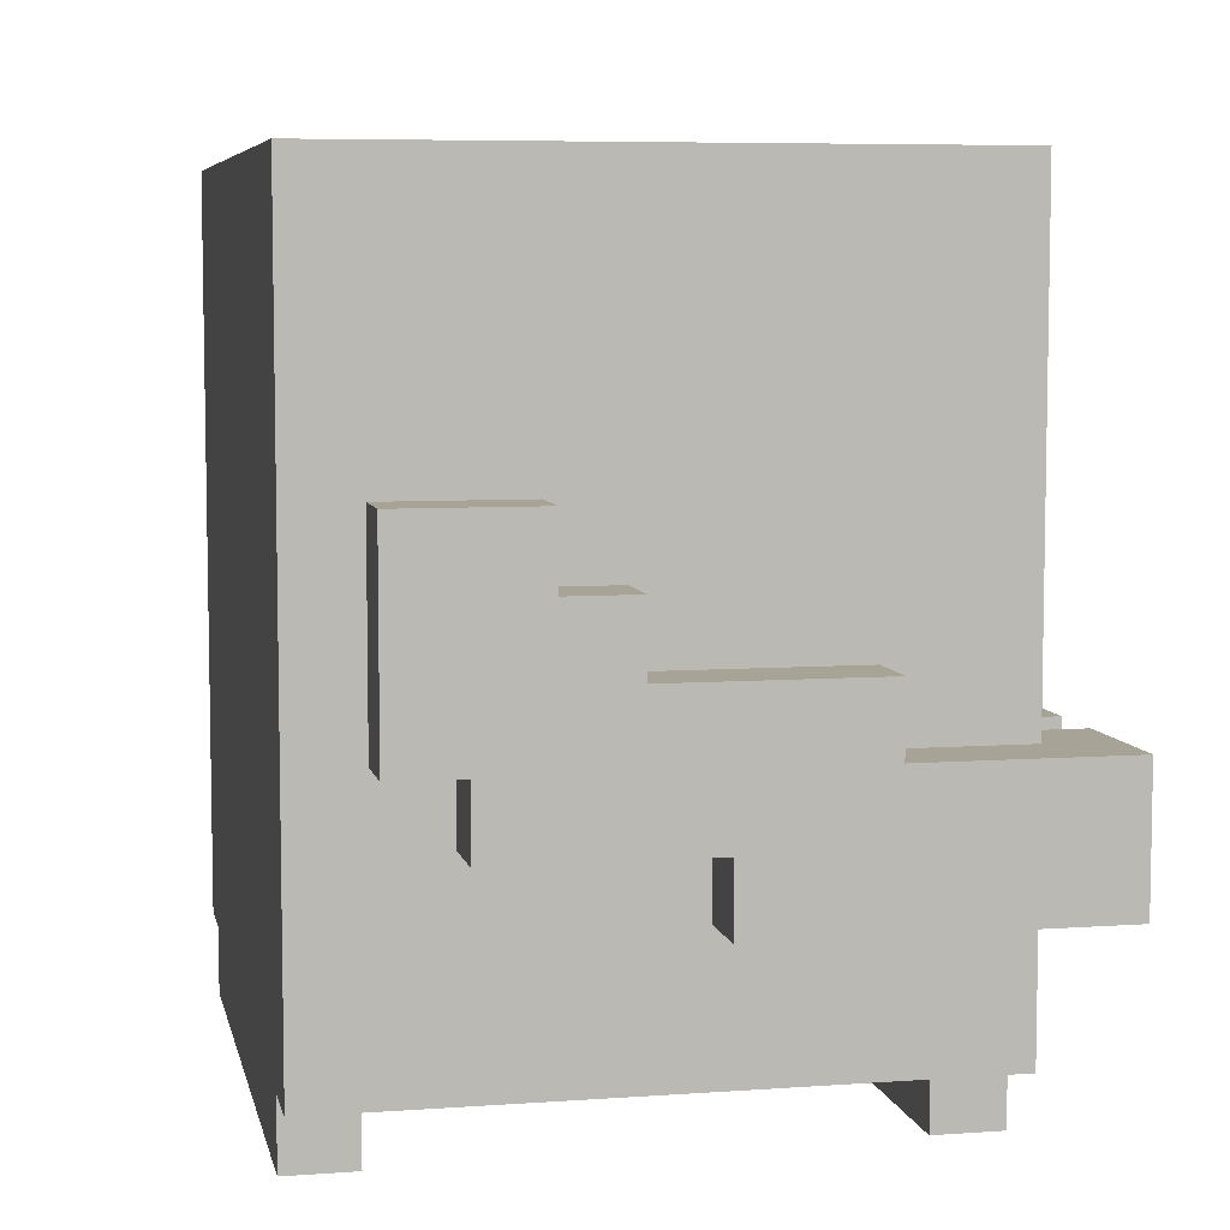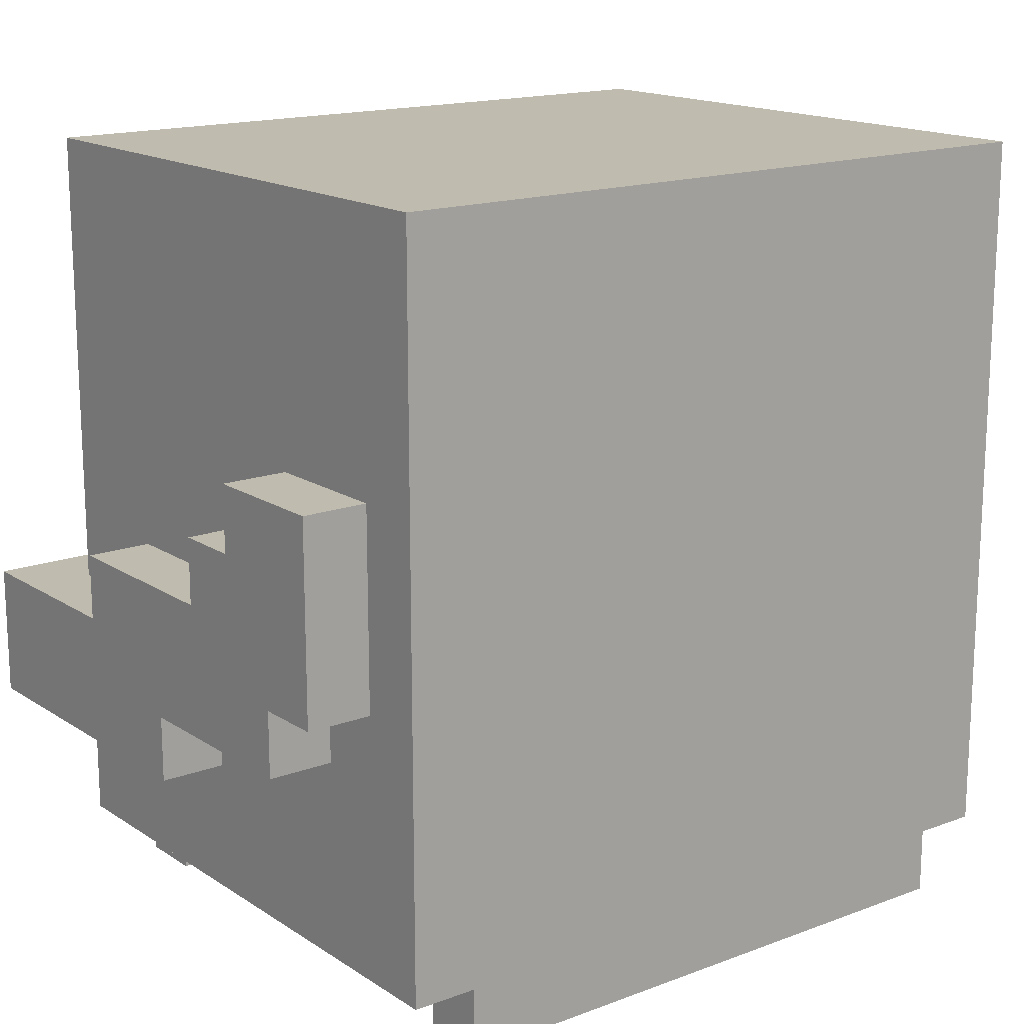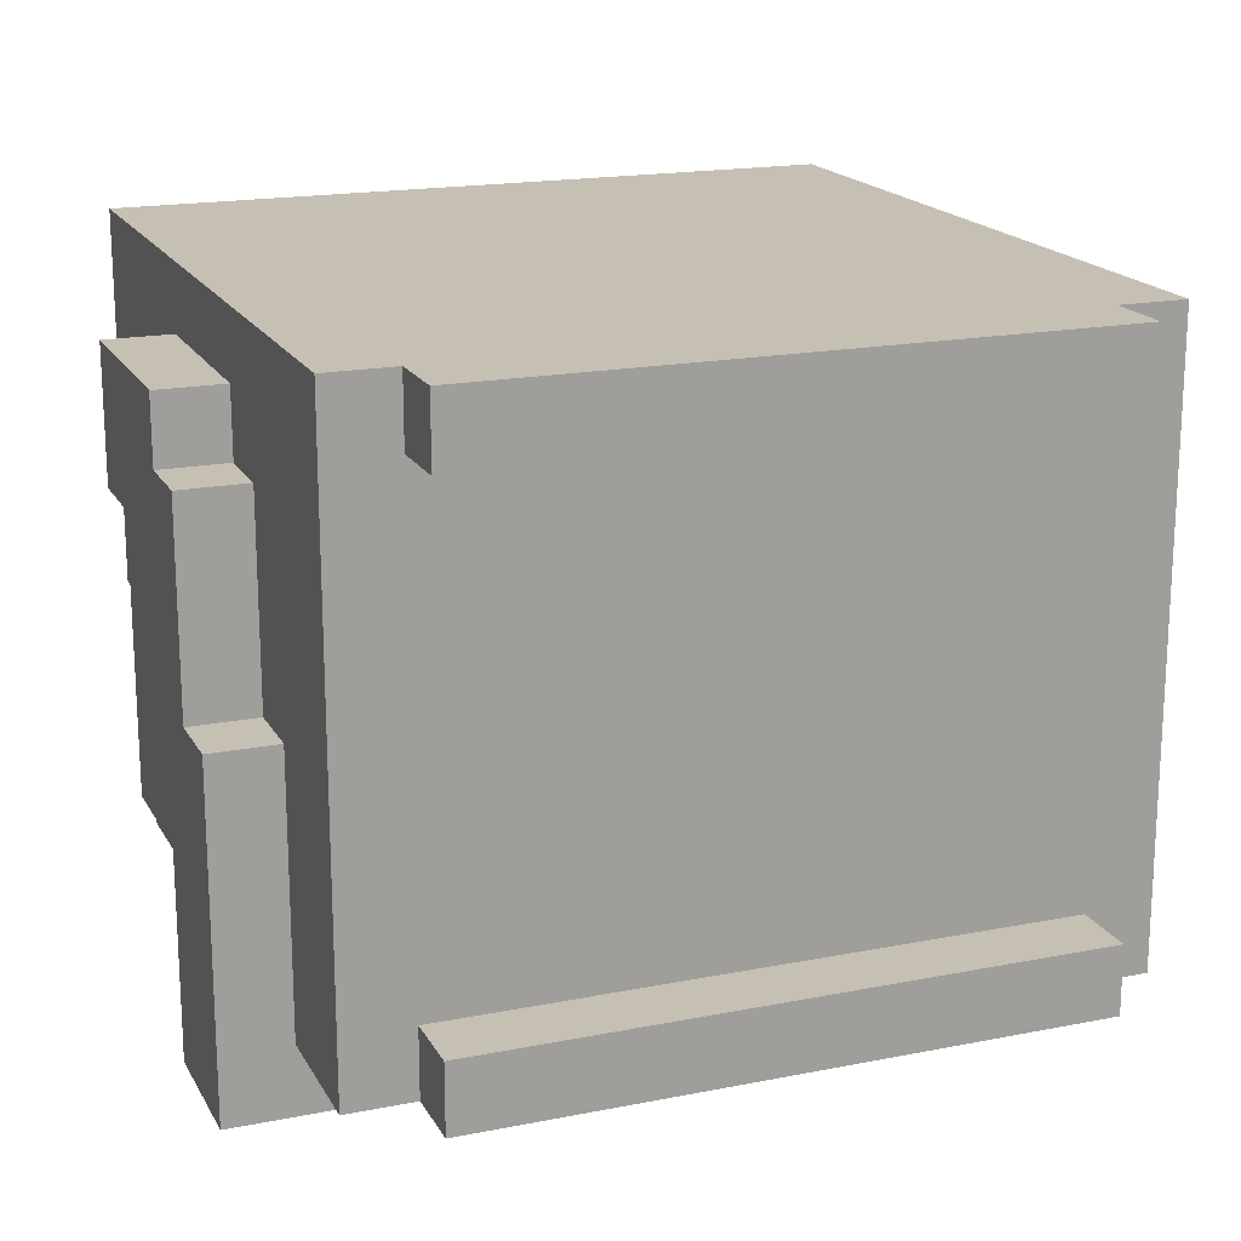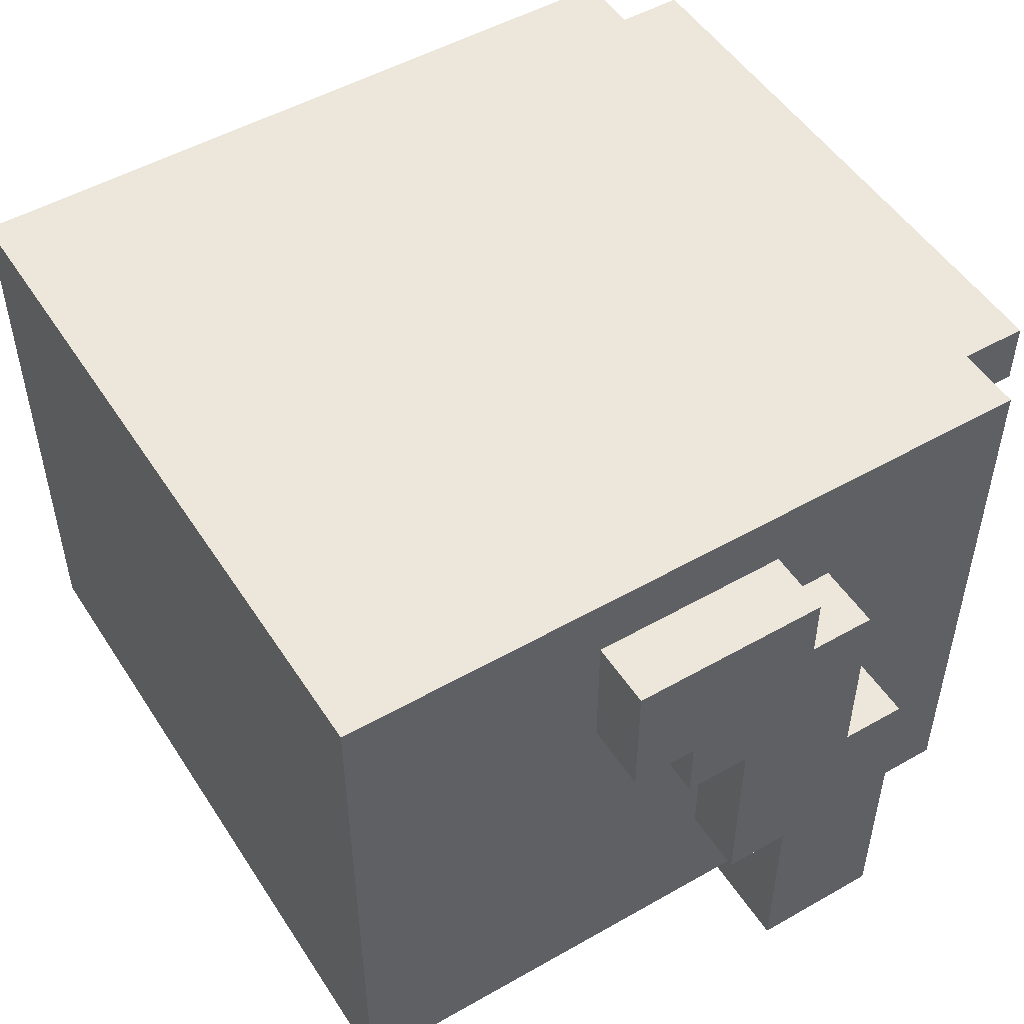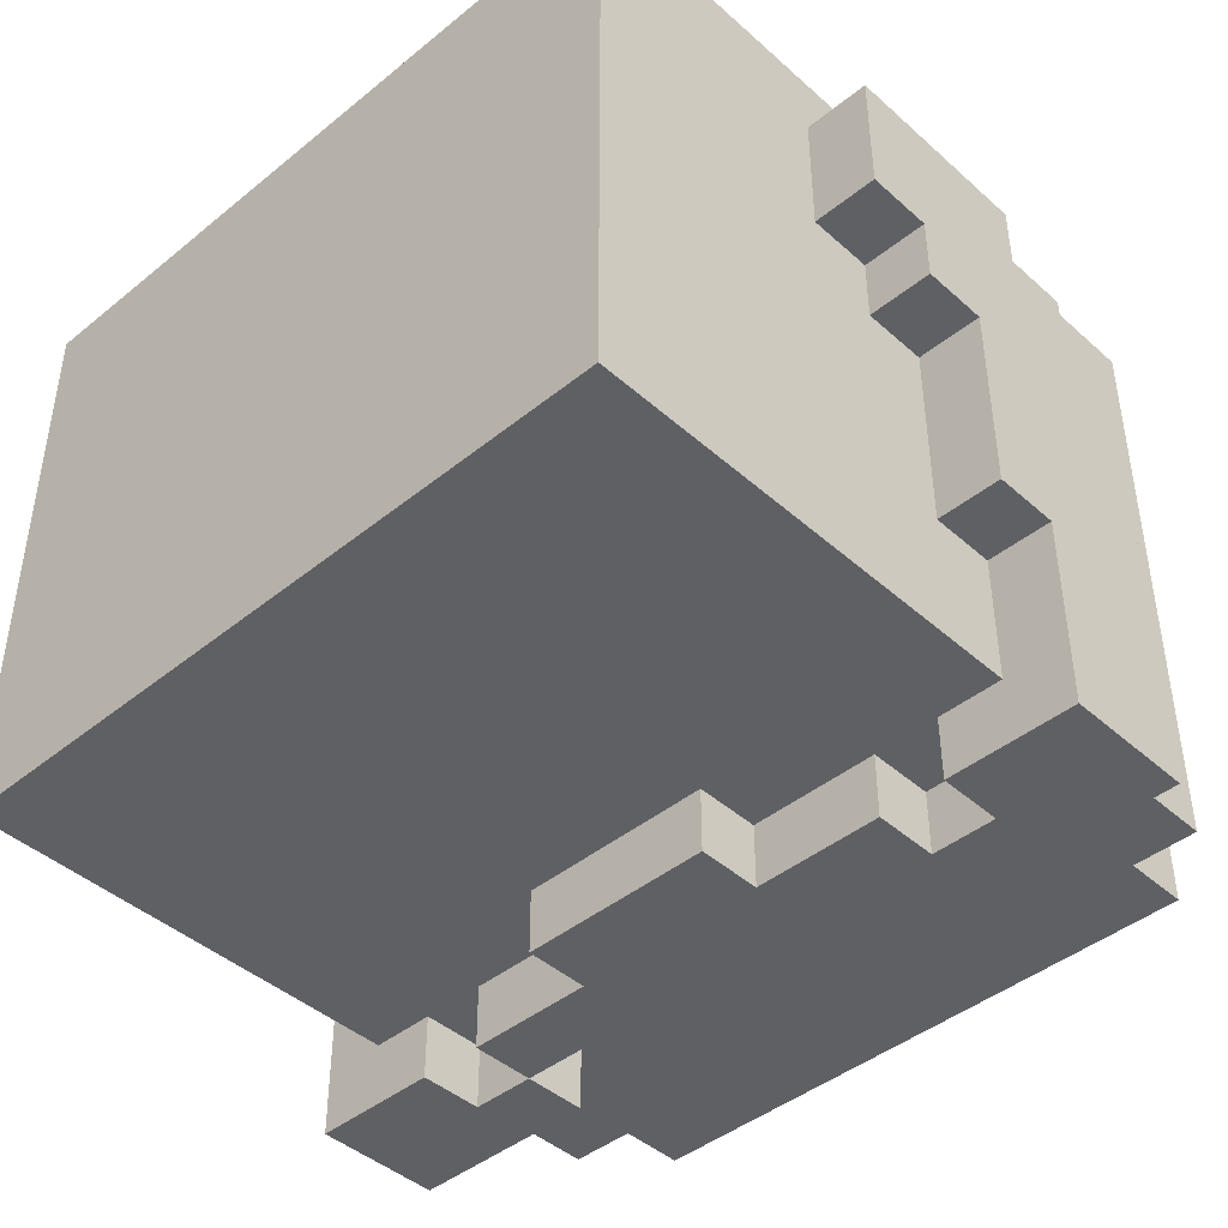
<metadata>
{"format":"obj","ext":"obj","renderer":"f3d","projection":"perspective","resolution":1024,"background":"white","views":[{"elev":6.7,"azim":78.1,"up":"+Y"},{"elev":16.1,"azim":-37.5,"up":"+Y"},{"elev":18.1,"azim":-21.1,"up":"+Z"},{"elev":50.6,"azim":-121.9,"up":"+Z"},{"elev":-43.5,"azim":-136.3,"up":"+Z"}]}
</metadata>
<code>
o
v 1.4 5.7 0.1
v 1.4 5.7 -0.4
v 1.4 5.8 0.4
v 1.4 5.8 0.1
v 1.4 5.9 0.5
v 1.4 5.9 0.4
v 1.4 5.9 -0.1
v 1.4 5.9 -0.4
v 1.4 6 0.2
v 1.4 6 -0.1
v 1.4 6.1 0.3
v 1.4 6.1 0.2
v 1.4 6.2 0.5
v 1.4 6.2 0.3
v 1.5 5.5 0.6
v 1.5 5.5 -0.3
v 1.5 5.7 0.1
v 1.5 5.7 -0.3
v 1.5 5.8 0.4
v 1.5 5.8 0.1
v 1.5 5.9 0.5
v 1.5 5.9 0.4
v 1.5 5.9 -0.1
v 1.5 5.9 -0.3
v 1.5 6 0.2
v 1.5 6 -0.1
v 1.5 6.1 0.3
v 1.5 6.1 0.2
v 1.5 6.2 0.5
v 1.5 6.2 0.3
v 1.5 6.6 0.6
v 1.5 6.6 -0.3
v 1.6 5.4 0.6
v 1.6 5.4 0.5
v 1.6 5.4 -0.2
v 1.6 5.4 -0.3
v 1.6 5.5 0.6
v 1.6 5.5 0.5
v 1.6 5.5 -0.2
v 1.6 5.5 -0.3
v 1.7 5.8 -0.3
v 1.7 5.8 -0.4
v 1.7 5.9 -0.3
v 1.7 5.9 -0.4
v 1.9 5.9 -0.3
v 1.9 5.9 -0.4
v 1.9 6 -0.3
v 1.9 6 -0.4
v 2.4 5.7 -0.3
v 2.4 5.7 -0.4
v 2.4 5.8 -0.3
v 2.4 5.8 -0.4
v 2.5 5.8 -0.3
v 2.5 5.8 -0.4
v 2.5 5.9 -0.3
v 2.5 5.9 -0.4
v 1.6 5.8 -0.3
v 1.6 5.8 -0.4
v 1.6 5.9 -0.3
v 1.6 5.9 -0.4
v 1.7 5.7 -0.3
v 1.7 5.7 -0.4
v 1.7 5.8 -0.3
v 1.7 5.8 -0.4
v 2.2 5.9 -0.3
v 2.2 5.9 -0.4
v 2.2 6 -0.3
v 2.2 6 -0.4
v 2.4 5.8 -0.3
v 2.4 5.8 -0.4
v 2.4 5.9 -0.3
v 2.4 5.9 -0.4
v 2.5 5.4 0.6
v 2.5 5.4 0.5
v 2.5 5.4 -0.2
v 2.5 5.4 -0.3
v 2.5 5.5 0.6
v 2.5 5.5 0.5
v 2.5 5.5 -0.2
v 2.5 5.5 -0.3
v 2.6 5.5 0.6
v 2.6 5.5 -0.3
v 2.6 5.7 0.1
v 2.6 5.7 -0.3
v 2.6 5.8 0.4
v 2.6 5.8 0.1
v 2.6 5.9 0.5
v 2.6 5.9 0.4
v 2.6 5.9 -0.1
v 2.6 5.9 -0.3
v 2.6 6 0.2
v 2.6 6 -0.1
v 2.6 6.1 0.3
v 2.6 6.1 0.2
v 2.6 6.2 0.5
v 2.6 6.2 0.3
v 2.6 6.6 0.6
v 2.6 6.6 -0.3
v 2.7 5.7 0.1
v 2.7 5.7 -0.4
v 2.7 5.8 0.4
v 2.7 5.8 0.1
v 2.7 5.9 0.5
v 2.7 5.9 0.4
v 2.7 5.9 -0.1
v 2.7 5.9 -0.4
v 2.7 6 0.2
v 2.7 6 -0.1
v 2.7 6.1 0.3
v 2.7 6.1 0.2
v 2.7 6.2 0.5
v 2.7 6.2 0.3
v 1.5 5.5 0.6
v 1.5 6.6 0.6
v 1.6 5.4 0.6
v 1.6 5.5 0.6
v 2.5 5.4 0.6
v 2.5 5.5 0.6
v 2.6 5.5 0.6
v 2.6 6.6 0.6
v 1.4 5.9 0.5
v 1.4 6.2 0.5
v 1.5 5.9 0.5
v 1.5 6.2 0.5
v 2.6 5.9 0.5
v 2.6 6.2 0.5
v 2.7 5.9 0.5
v 2.7 6.2 0.5
v 1.4 5.8 0.4
v 1.4 5.9 0.4
v 1.5 5.8 0.4
v 1.5 5.9 0.4
v 2.6 5.8 0.4
v 2.6 5.9 0.4
v 2.7 5.8 0.4
v 2.7 5.9 0.4
v 1.4 5.7 0.1
v 1.4 5.8 0.1
v 1.5 5.7 0.1
v 1.5 5.8 0.1
v 2.6 5.7 0.1
v 2.6 5.8 0.1
v 2.7 5.7 0.1
v 2.7 5.8 0.1
v 1.6 5.4 -0.2
v 1.6 5.5 -0.2
v 2.5 5.4 -0.2
v 2.5 5.5 -0.2
v 1.6 5.4 0.5
v 1.6 5.5 0.5
v 2.5 5.4 0.5
v 2.5 5.5 0.5
v 1.4 6.1 0.3
v 1.4 6.2 0.3
v 1.5 6.1 0.3
v 1.5 6.2 0.3
v 2.6 6.1 0.3
v 2.6 6.2 0.3
v 2.7 6.1 0.3
v 2.7 6.2 0.3
v 1.4 6 0.2
v 1.4 6.1 0.2
v 1.5 6 0.2
v 1.5 6.1 0.2
v 2.6 6 0.2
v 2.6 6.1 0.2
v 2.7 6 0.2
v 2.7 6.1 0.2
v 1.4 5.9 -0.1
v 1.4 6 -0.1
v 1.5 5.9 -0.1
v 1.5 6 -0.1
v 2.6 5.9 -0.1
v 2.6 6 -0.1
v 2.7 5.9 -0.1
v 2.7 6 -0.1
v 1.5 5.5 -0.3
v 1.5 5.7 -0.3
v 1.5 5.9 -0.3
v 1.5 6.6 -0.3
v 1.6 5.4 -0.3
v 1.6 5.5 -0.3
v 1.6 5.8 -0.3
v 1.6 5.9 -0.3
v 1.7 5.7 -0.3
v 1.7 5.8 -0.3
v 1.7 5.9 -0.3
v 1.7 6.1 -0.3
v 1.7 6.3 -0.3
v 1.8 5.7 -0.3
v 1.8 5.8 -0.3
v 1.8 6 -0.3
v 1.8 6.1 -0.3
v 1.9 5.9 -0.3
v 1.9 6 -0.3
v 1.9 6.1 -0.3
v 2 6 -0.3
v 2 6.1 -0.3
v 2 6.3 -0.3
v 2.1 6 -0.3
v 2.1 6.1 -0.3
v 2.1 6.3 -0.3
v 2.2 5.9 -0.3
v 2.2 6 -0.3
v 2.2 6.1 -0.3
v 2.3 5.7 -0.3
v 2.3 5.8 -0.3
v 2.3 6 -0.3
v 2.3 6.1 -0.3
v 2.4 5.7 -0.3
v 2.4 5.8 -0.3
v 2.4 5.9 -0.3
v 2.4 6.1 -0.3
v 2.4 6.3 -0.3
v 2.5 5.4 -0.3
v 2.5 5.5 -0.3
v 2.5 5.8 -0.3
v 2.5 5.9 -0.3
v 2.6 5.5 -0.3
v 2.6 5.7 -0.3
v 2.6 5.9 -0.3
v 2.6 6.6 -0.3
v 1.4 5.7 -0.4
v 1.4 5.9 -0.4
v 1.6 5.8 -0.4
v 1.6 5.9 -0.4
v 1.7 5.7 -0.4
v 1.7 5.8 -0.4
v 1.7 5.9 -0.4
v 1.9 5.9 -0.4
v 1.9 6 -0.4
v 2.2 5.9 -0.4
v 2.2 6 -0.4
v 2.4 5.7 -0.4
v 2.4 5.8 -0.4
v 2.4 5.9 -0.4
v 2.5 5.8 -0.4
v 2.5 5.9 -0.4
v 2.7 5.7 -0.4
v 2.7 5.9 -0.4
v 1.6 5.4 0.6
v 2.5 5.4 0.6
v 1.6 5.4 0.5
v 2.5 5.4 0.5
v 1.6 5.4 -0.2
v 2.5 5.4 -0.2
v 1.6 5.4 -0.3
v 2.5 5.4 -0.3
v 1.5 5.5 0.6
v 1.6 5.5 0.6
v 2.5 5.5 0.6
v 2.6 5.5 0.6
v 1.6 5.5 0.5
v 2.5 5.5 0.5
v 1.6 5.5 -0.2
v 2.5 5.5 -0.2
v 1.5 5.5 -0.3
v 1.6 5.5 -0.3
v 2.5 5.5 -0.3
v 2.6 5.5 -0.3
v 1.4 5.7 0.1
v 1.5 5.7 0.1
v 2.6 5.7 0.1
v 2.7 5.7 0.1
v 1.5 5.7 -0.3
v 1.7 5.7 -0.3
v 2.4 5.7 -0.3
v 2.6 5.7 -0.3
v 1.4 5.7 -0.4
v 1.7 5.7 -0.4
v 2.4 5.7 -0.4
v 2.7 5.7 -0.4
v 1.4 5.8 0.4
v 1.5 5.8 0.4
v 2.6 5.8 0.4
v 2.7 5.8 0.4
v 1.4 5.8 0.1
v 1.5 5.8 0.1
v 2.6 5.8 0.1
v 2.7 5.8 0.1
v 1.7 5.8 -0.3
v 1.8 5.8 -0.3
v 2.3 5.8 -0.3
v 2.4 5.8 -0.3
v 1.7 5.8 -0.4
v 2.4 5.8 -0.4
v 1.4 5.9 0.5
v 1.5 5.9 0.5
v 2.6 5.9 0.5
v 2.7 5.9 0.5
v 1.4 5.9 0.4
v 1.5 5.9 0.4
v 2.6 5.9 0.4
v 2.7 5.9 0.4
v 1.6 5.8 -0.3
v 1.7 5.8 -0.3
v 2.4 5.8 -0.3
v 2.5 5.8 -0.3
v 1.6 5.8 -0.4
v 1.7 5.8 -0.4
v 2.4 5.8 -0.4
v 2.5 5.8 -0.4
v 1.4 5.9 -0.1
v 1.5 5.9 -0.1
v 2.6 5.9 -0.1
v 2.7 5.9 -0.1
v 1.5 5.9 -0.3
v 1.6 5.9 -0.3
v 1.7 5.9 -0.3
v 1.9 5.9 -0.3
v 2.2 5.9 -0.3
v 2.4 5.9 -0.3
v 2.5 5.9 -0.3
v 2.6 5.9 -0.3
v 1.4 5.9 -0.4
v 1.6 5.9 -0.4
v 1.7 5.9 -0.4
v 1.9 5.9 -0.4
v 2.2 5.9 -0.4
v 2.4 5.9 -0.4
v 2.5 5.9 -0.4
v 2.7 5.9 -0.4
v 1.4 6 0.2
v 1.5 6 0.2
v 2.6 6 0.2
v 2.7 6 0.2
v 1.4 6 -0.1
v 1.5 6 -0.1
v 2.6 6 -0.1
v 2.7 6 -0.1
v 1.9 6 -0.3
v 2 6 -0.3
v 2.1 6 -0.3
v 2.2 6 -0.3
v 1.9 6 -0.4
v 2.2 6 -0.4
v 1.4 6.1 0.3
v 1.5 6.1 0.3
v 2.6 6.1 0.3
v 2.7 6.1 0.3
v 1.4 6.1 0.2
v 1.5 6.1 0.2
v 2.6 6.1 0.2
v 2.7 6.1 0.2
v 1.4 6.2 0.5
v 1.5 6.2 0.5
v 2.6 6.2 0.5
v 2.7 6.2 0.5
v 1.4 6.2 0.3
v 1.5 6.2 0.3
v 2.6 6.2 0.3
v 2.7 6.2 0.3
v 1.5 6.6 0.6
v 2.6 6.6 0.6
v 1.5 6.6 -0.3
v 2.6 6.6 -0.3
f 4 2 1
f 6 4 3
f 7 2 4
f 7 4 6
f 8 2 7
f 9 6 5
f 9 7 6
f 10 7 9
f 11 9 5
f 12 9 11
f 13 11 5
f 14 11 13
f 17 16 15
f 18 16 17
f 19 17 15
f 20 17 19
f 21 19 15
f 22 19 21
f 26 24 23
f 28 26 25
f 29 21 15
f 30 28 27
f 31 29 15
f 31 30 29
f 32 28 30
f 32 30 31
f 32 24 26
f 32 26 28
f 37 34 33
f 38 34 37
f 39 36 35
f 40 36 39
f 43 42 41
f 44 42 43
f 47 46 45
f 48 46 47
f 51 50 49
f 52 50 51
f 55 54 53
f 56 54 55
f 57 58 59
f 59 58 60
f 61 62 63
f 63 62 64
f 65 66 67
f 67 66 68
f 69 70 71
f 71 70 72
f 73 74 77
f 77 74 78
f 75 76 79
f 79 76 80
f 81 82 83
f 83 82 84
f 81 83 85
f 85 83 86
f 81 85 87
f 87 85 88
f 89 90 92
f 91 92 94
f 81 87 95
f 93 94 96
f 81 95 97
f 95 96 97
f 96 94 98
f 97 96 98
f 92 90 98
f 94 92 98
f 99 100 102
f 101 102 104
f 102 100 105
f 104 102 105
f 105 100 106
f 103 104 107
f 104 105 107
f 107 105 108
f 103 107 109
f 109 107 110
f 103 109 111
f 111 109 112
f 116 114 113
f 117 116 115
f 118 114 116
f 118 116 117
f 119 114 118
f 120 114 119
f 123 122 121
f 124 122 123
f 127 126 125
f 128 126 127
f 131 130 129
f 132 130 131
f 135 134 133
f 136 134 135
f 139 138 137
f 140 138 139
f 143 142 141
f 144 142 143
f 147 146 145
f 148 146 147
f 149 150 151
f 151 150 152
f 153 154 155
f 155 154 156
f 157 158 159
f 159 158 160
f 161 162 163
f 163 162 164
f 165 166 167
f 167 166 168
f 169 170 171
f 171 170 172
f 173 174 175
f 175 174 176
f 177 178 182
f 179 180 184
f 181 182 185
f 182 178 185
f 183 184 186
f 184 180 187
f 186 184 187
f 187 180 188
f 188 180 189
f 181 185 190
f 185 186 190
f 190 186 191
f 187 188 192
f 188 189 193
f 192 188 193
f 187 192 194
f 192 193 195
f 194 192 195
f 193 189 196
f 195 193 196
f 195 196 197
f 196 189 198
f 197 196 198
f 189 180 199
f 198 189 199
f 197 198 200
f 198 199 200
f 200 199 201
f 199 180 202
f 201 199 202
f 200 201 204
f 201 202 205
f 204 201 205
f 190 191 206
f 181 190 206
f 206 191 207
f 204 205 208
f 203 204 208
f 205 202 209
f 208 205 209
f 206 207 210
f 181 206 210
f 210 207 211
f 203 208 212
f 208 209 212
f 209 202 213
f 212 209 213
f 202 180 214
f 213 202 214
f 181 210 215
f 215 210 216
f 212 213 217
f 211 212 217
f 213 214 217
f 217 214 218
f 216 210 219
f 219 210 220
f 218 214 221
f 214 180 222
f 221 214 222
f 223 224 225
f 225 224 226
f 223 225 227
f 227 225 228
f 228 229 230
f 228 230 232
f 230 231 232
f 232 231 233
f 228 232 235
f 235 232 236
f 234 235 237
f 234 237 239
f 237 238 239
f 239 238 240
f 243 242 241
f 244 242 243
f 247 246 245
f 248 246 247
f 253 250 249
f 254 252 251
f 255 253 249
f 255 254 253
f 256 252 254
f 256 254 255
f 257 255 249
f 258 255 257
f 259 252 256
f 260 252 259
f 265 262 261
f 268 264 263
f 269 266 265
f 269 265 261
f 270 266 269
f 271 268 267
f 272 264 268
f 272 268 271
f 277 274 273
f 278 274 277
f 279 276 275
f 280 276 279
f 285 282 281
f 285 284 283
f 285 283 282
f 286 284 285
f 291 288 287
f 292 288 291
f 293 290 289
f 294 290 293
f 295 296 299
f 299 296 300
f 297 298 301
f 301 298 302
f 303 304 307
f 305 306 314
f 303 307 315
f 307 308 315
f 315 308 316
f 309 310 317
f 317 310 318
f 311 312 319
f 319 312 320
f 313 314 321
f 314 306 322
f 321 314 322
f 323 324 327
f 327 324 328
f 325 326 329
f 329 326 330
f 331 332 335
f 333 334 335
f 332 333 335
f 335 334 336
f 337 338 341
f 341 338 342
f 339 340 343
f 343 340 344
f 345 346 349
f 349 346 350
f 347 348 351
f 351 348 352
f 353 354 355
f 355 354 356

</code>
